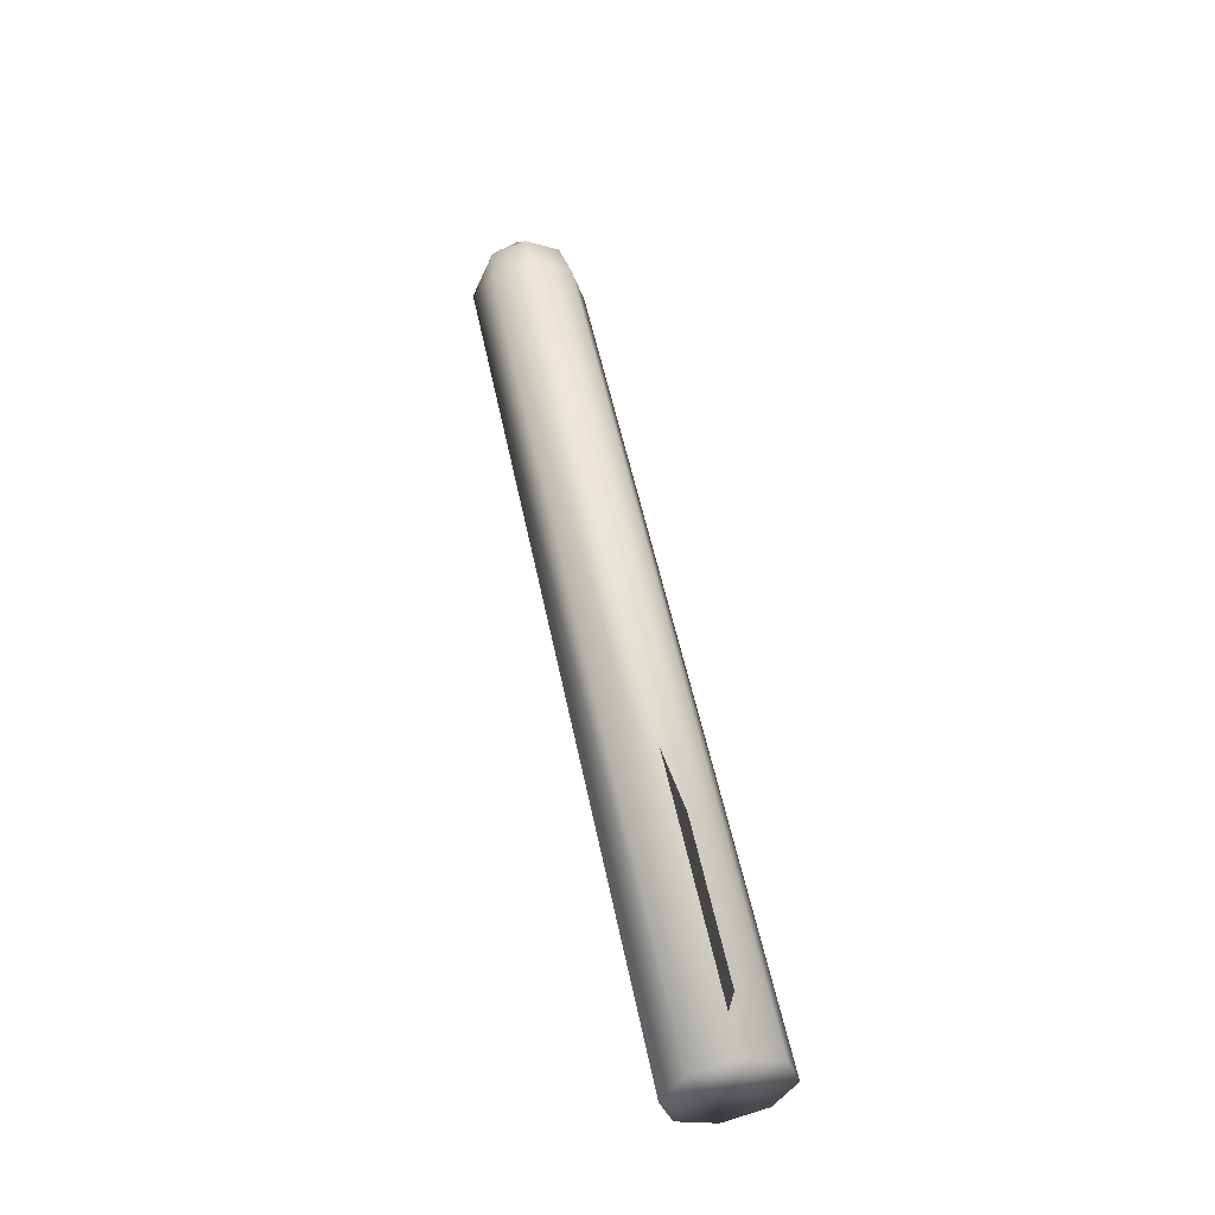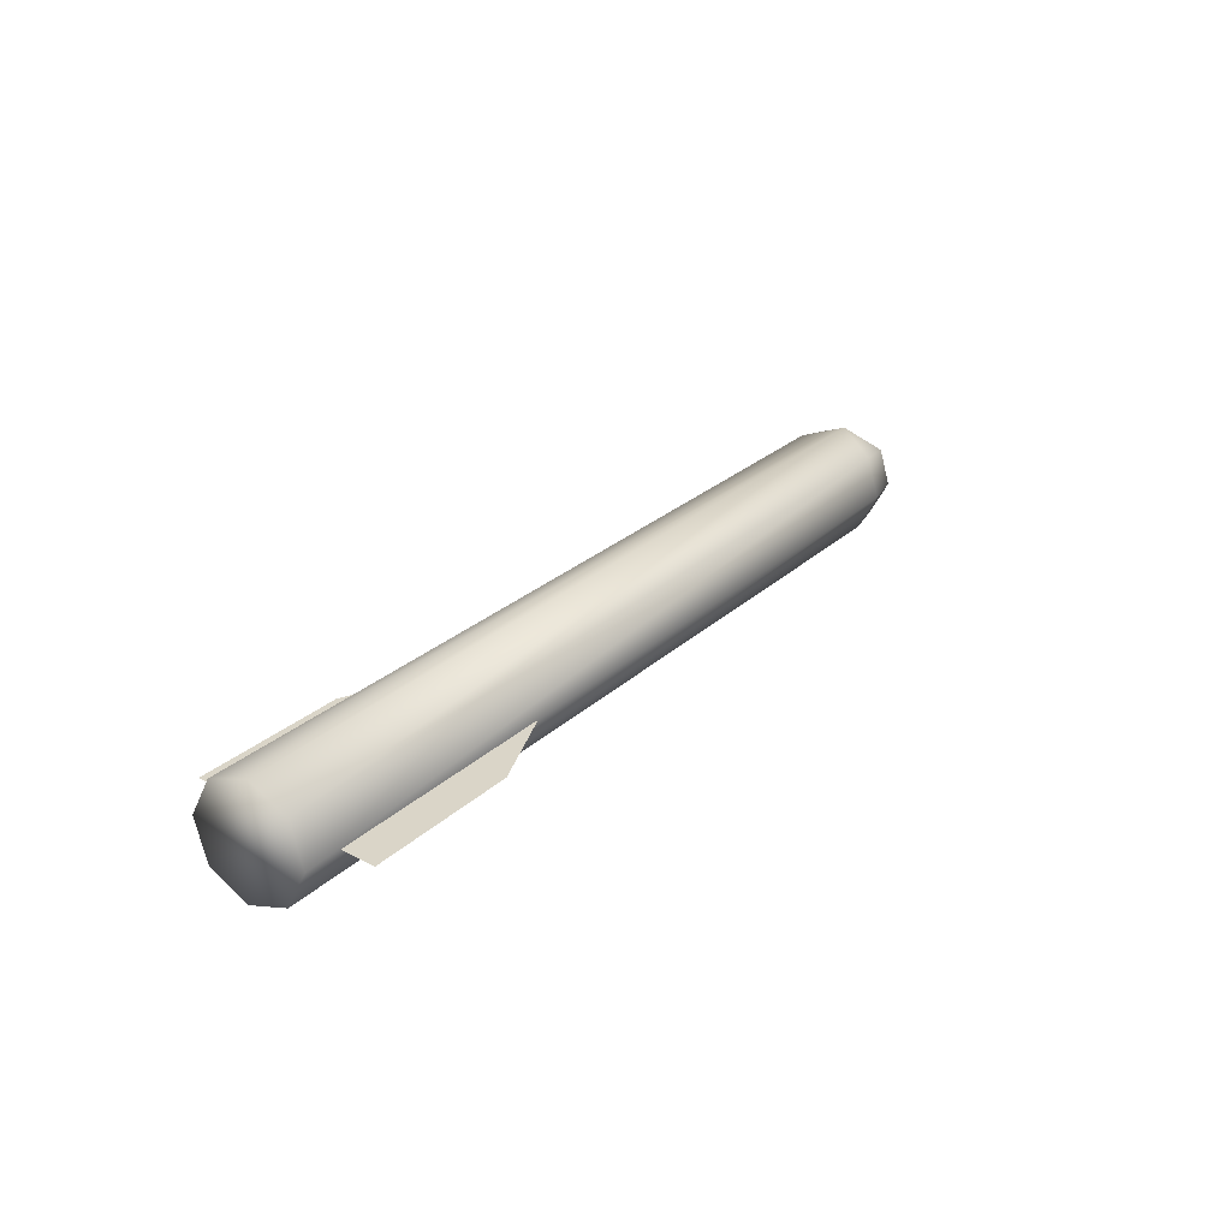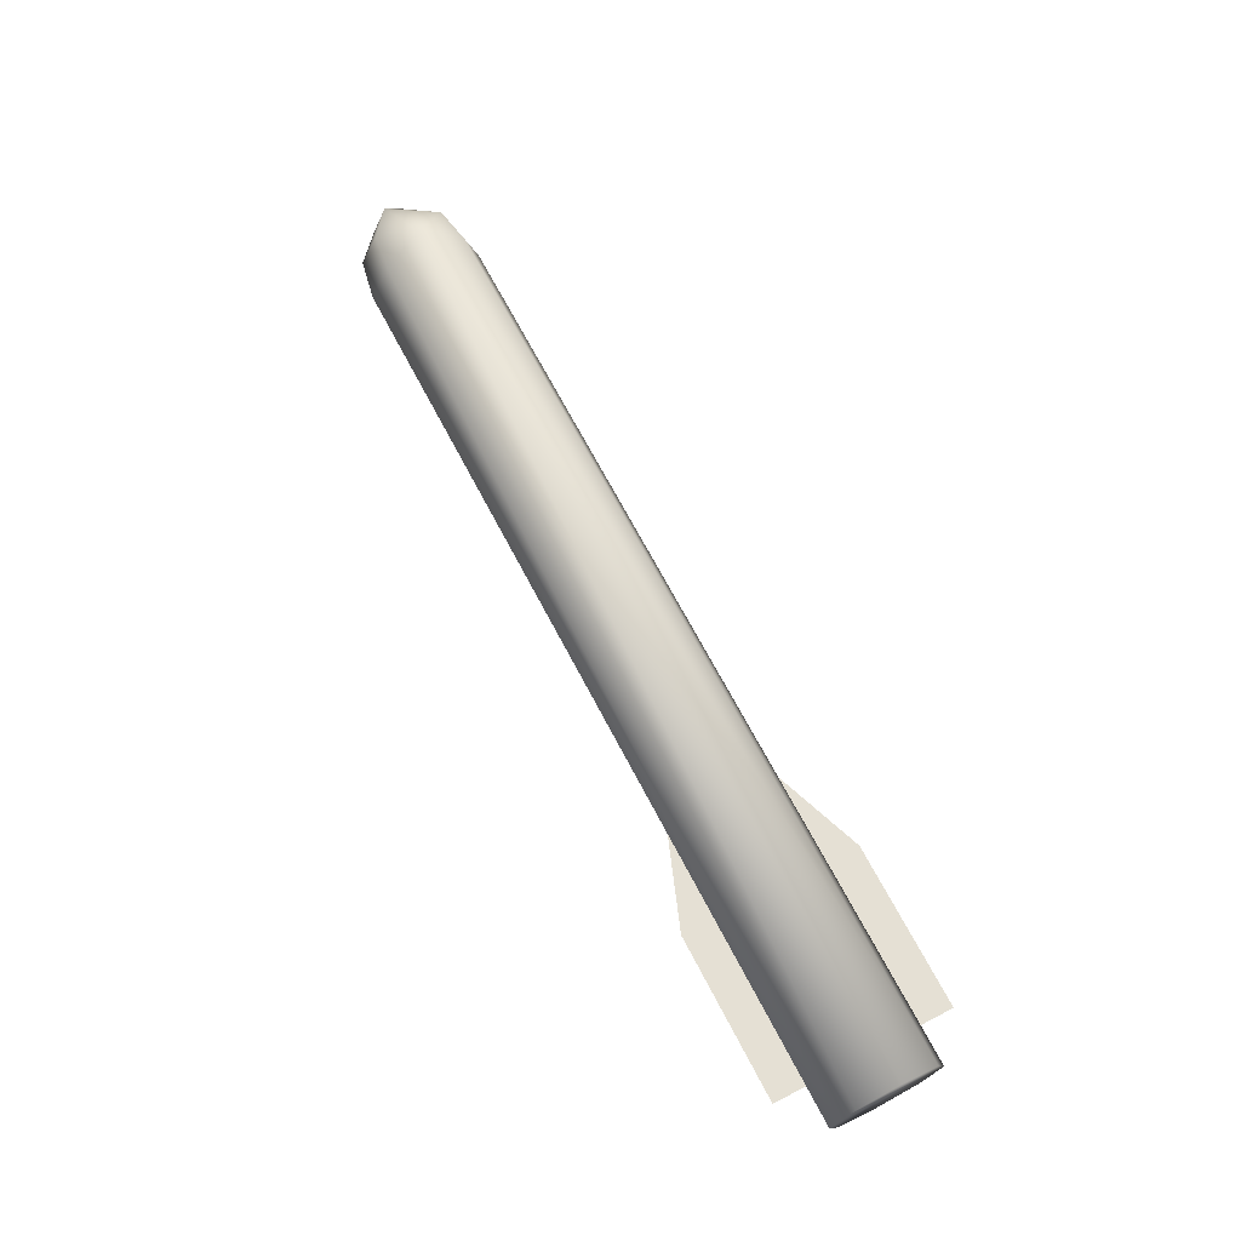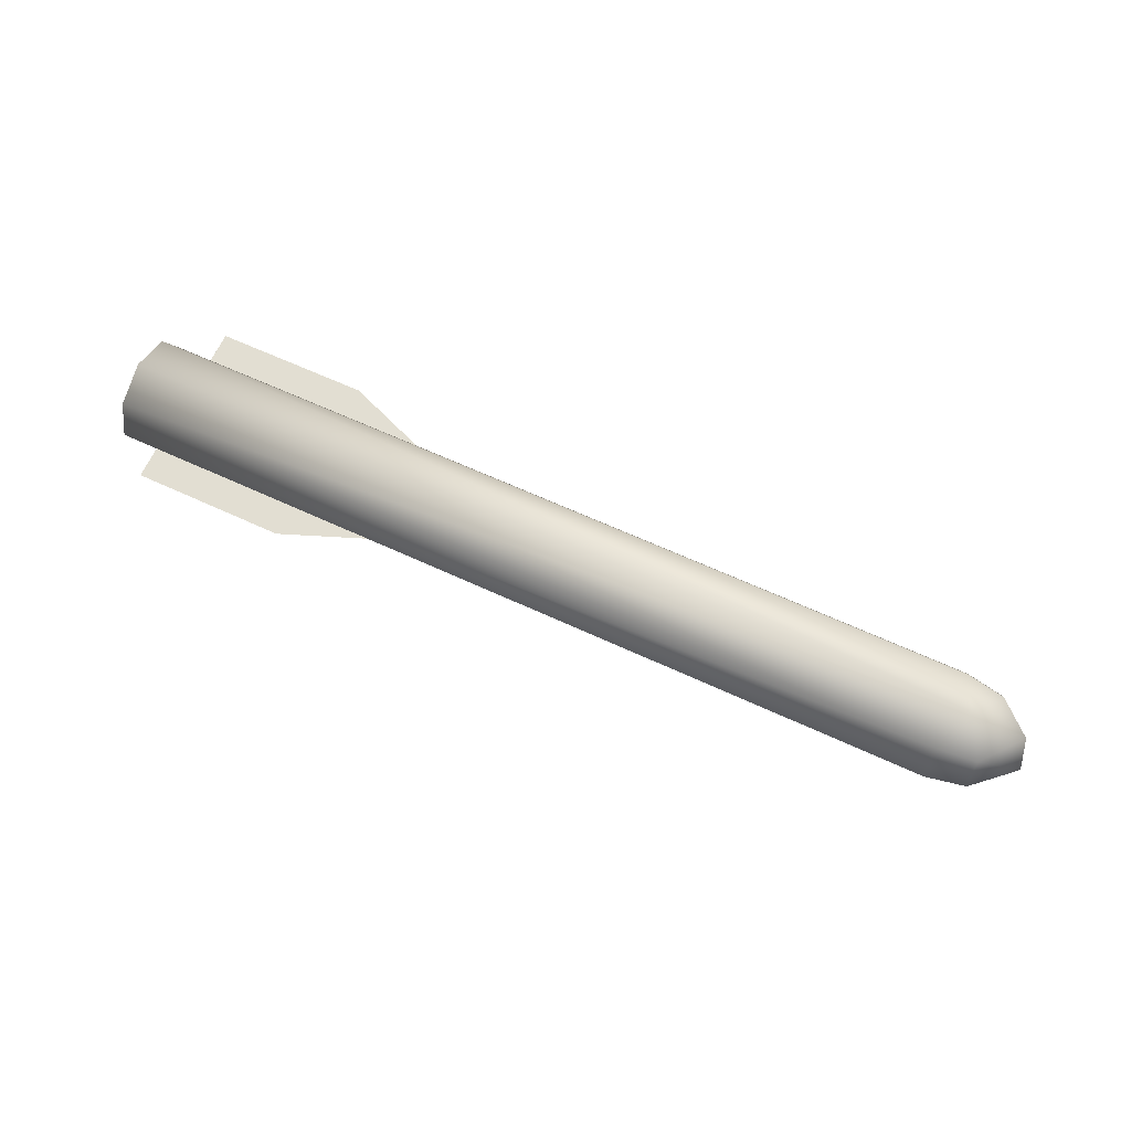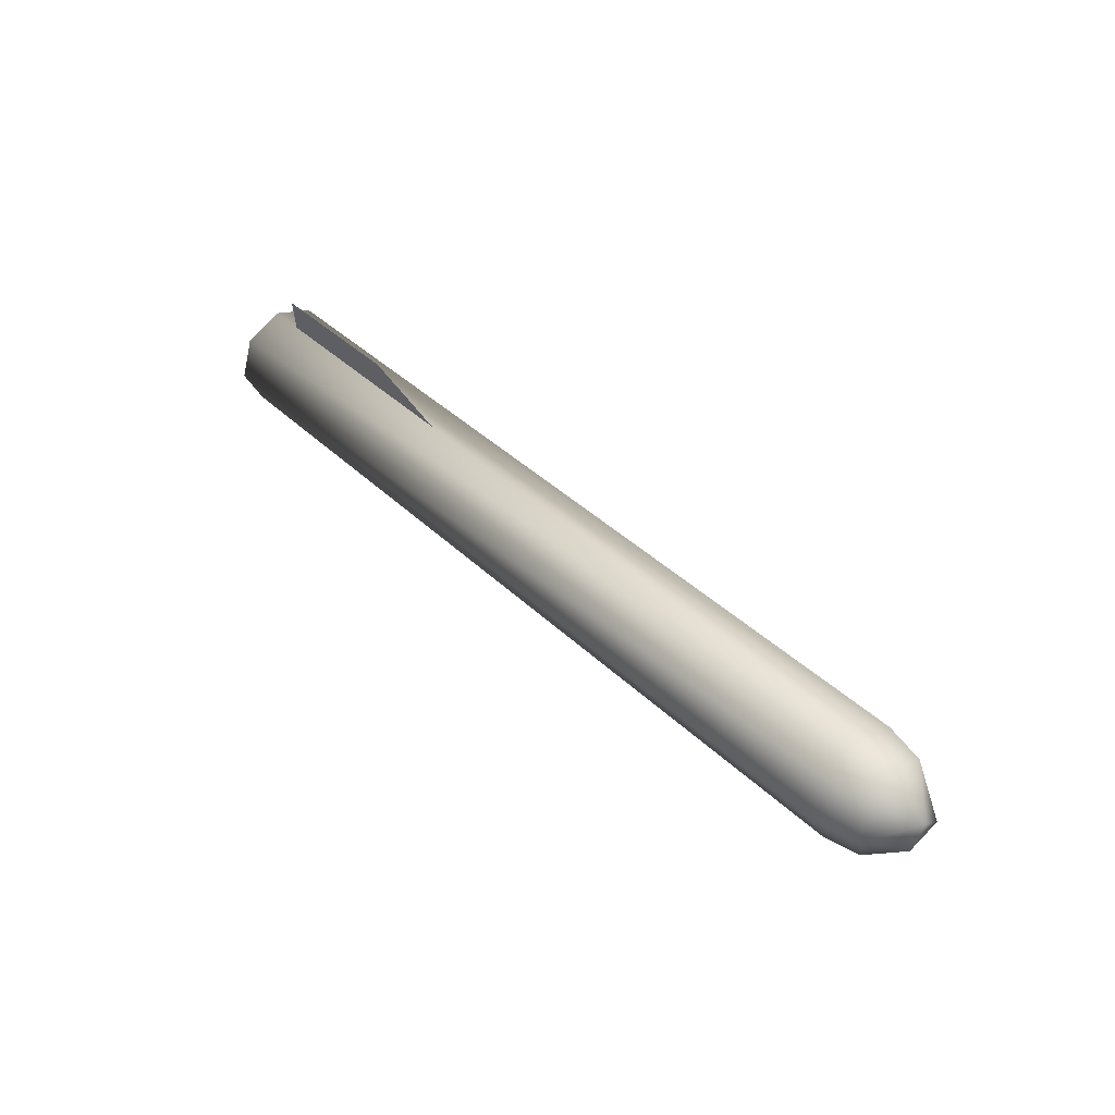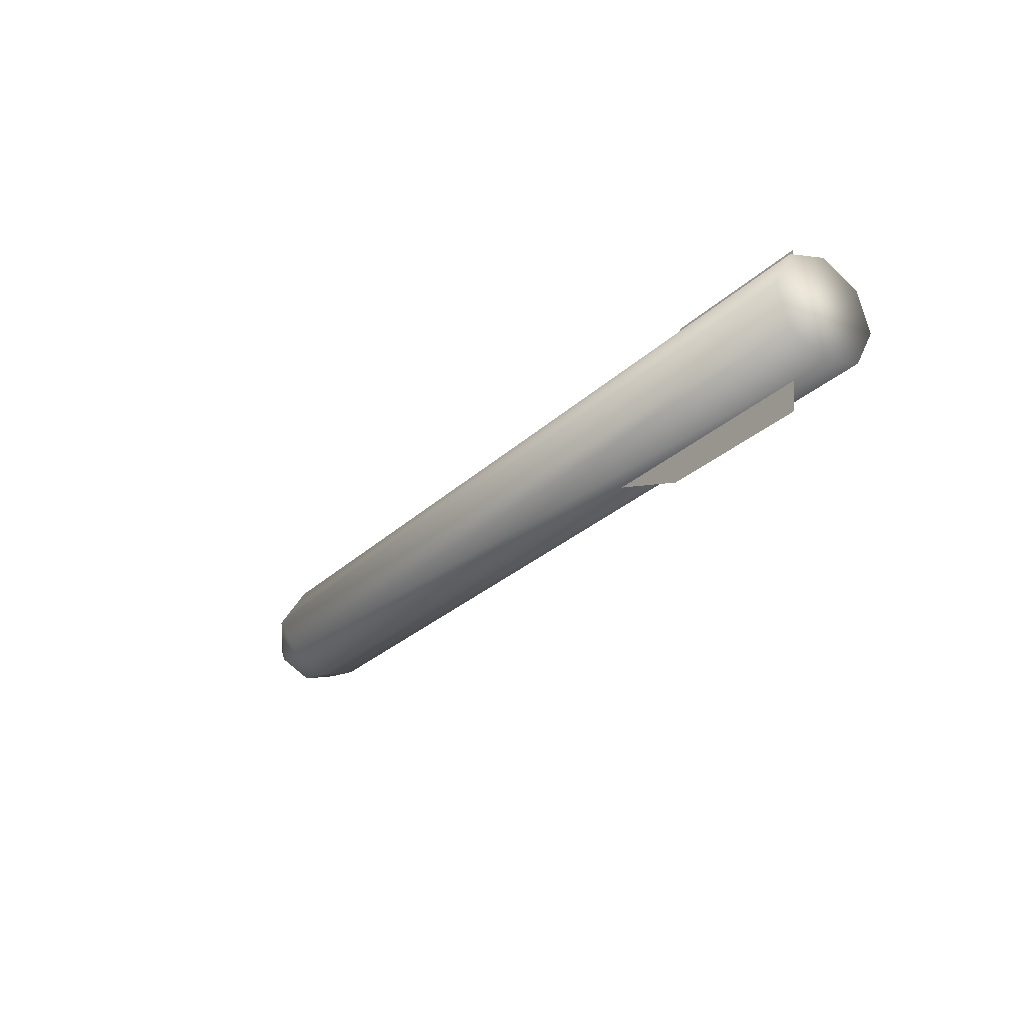
<metadata>
{"format":"obj","ext":"obj","renderer":"f3d","projection":"perspective","resolution":1024,"background":"white","views":[{"elev":52.5,"azim":78.8,"up":"+Y"},{"elev":25.2,"azim":124.6,"up":"+Z"},{"elev":69.3,"azim":62.3,"up":"+Z"},{"elev":62.0,"azim":-154.4,"up":"+Z"},{"elev":39.2,"azim":-130.0,"up":"+Y"},{"elev":-27.0,"azim":55.3,"up":"+Y"}]}
</metadata>
<code>
v 0.7731 -0.04052 -0.1135
v 0.773 0.03696 -0.08996
v 0.7732 -0.112 -0.07538
v 0.7736 -0.09739 0.07355
v 0.7735 -0.1355 0.002103
v 0.7736 -0.01991 0.0971
v 0.7732 0.07509 -0.01851
v 0.7734 0.05154 0.05897
v 0.7001 0.137 -0.02428
v 0.4009 0.1367 -0.02351
v 0.7002 0.04537 -0.01531
v 0.4009 0.1367 -0.02352
v 0.1605 0.04481 -0.01394
v -1.008 -0.07466 -0.01652
v -1.009 -0.04588 0.04185
v -1.022 -0.0081 -0.005882
v -0.9645 -0.04027 -0.0878
v -0.9475 0.03879 0.05446
v -0.9477 0.05919 -0.01265
v -0.905 -0.02169 0.1012
v -0.9473 -0.0902 0.06708
v -0.9475 -0.1232 0.005198
v -0.9477 -0.1028 -0.06191
v -0.9478 0.02617 -0.07453
v -0.8746 0.07338 -0.01423
v -0.8744 0.04983 0.06327
v -0.8742 -0.09912 0.07784
v -0.8743 -0.1373 0.006389
v -0.8746 -0.1137 -0.0711
v -0.8747 -0.04225 -0.1092
v -0.8748 0.03525 -0.08568
v 0.4013 -0.1962 0.009066
v 0.7004 -0.1043 -0.000661
v 0.7006 -0.1959 0.008305
v 0.4013 -0.1962 0.009064
v 0.1607 -0.1049 0.000712
f 1 2 3
f 4 5 6
f 5 3 6
f 3 2 6
f 2 7 6
f 7 8 6
f 9 10 11
f 10 13 11
f 9 11 12
f 11 13 12
f 14 15 16
f 14 16 17
f 18 19 16
f 20 18 15
f 18 16 15
f 20 15 21
f 21 15 22
f 15 14 22
f 22 14 23
f 23 14 17
f 17 16 24
f 19 24 16
f 25 19 26
f 19 18 26
f 26 18 20
f 27 20 21
f 28 27 22
f 27 21 22
f 28 22 29
f 22 23 29
f 29 23 30
f 23 17 30
f 31 30 24
f 30 17 24
f 25 31 19
f 31 24 19
f 25 26 7
f 26 8 7
f 26 20 8
f 20 6 8
f 27 4 20
f 4 6 20
f 28 5 27
f 5 4 27
f 29 3 28
f 3 5 28
f 30 1 29
f 1 3 29
f 30 31 1
f 31 2 1
f 31 25 2
f 25 7 2
f 32 34 33
f 36 32 33
f 33 34 35
f 36 33 35

</code>
